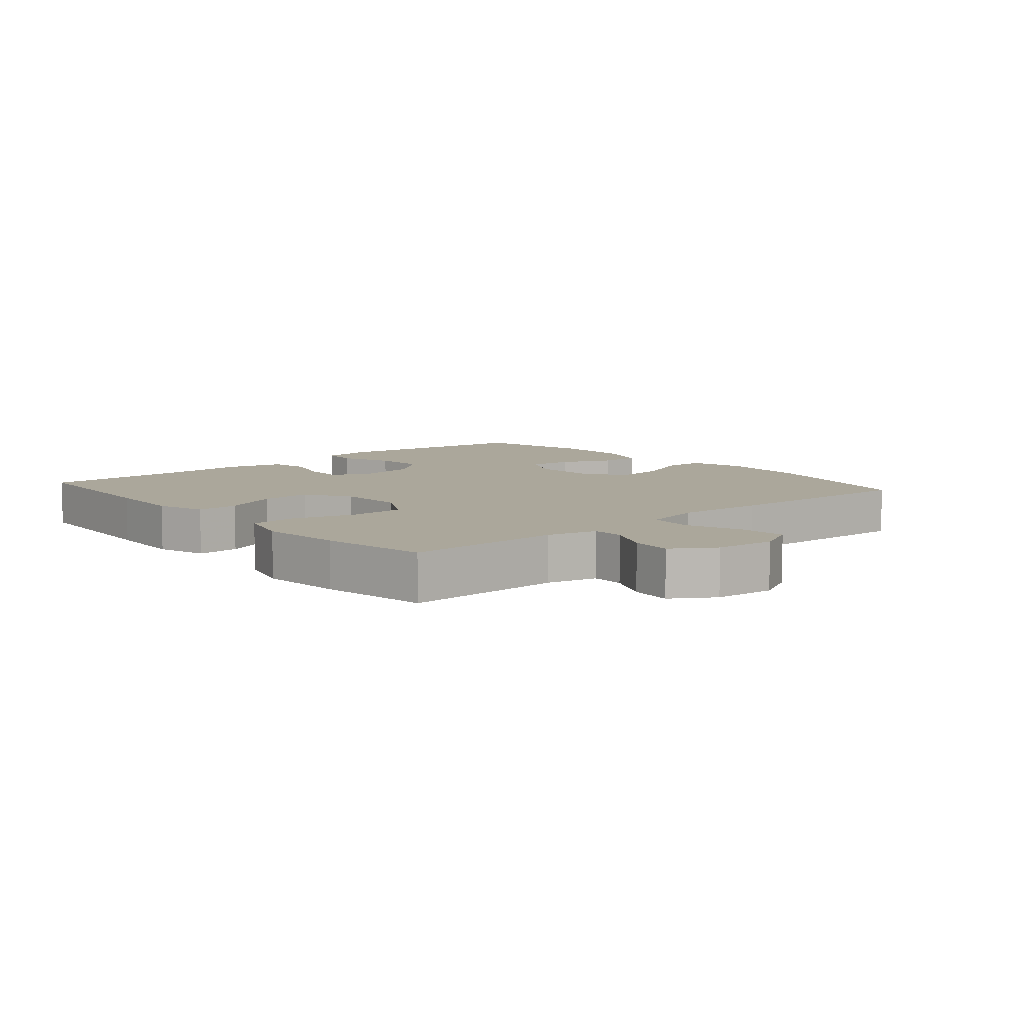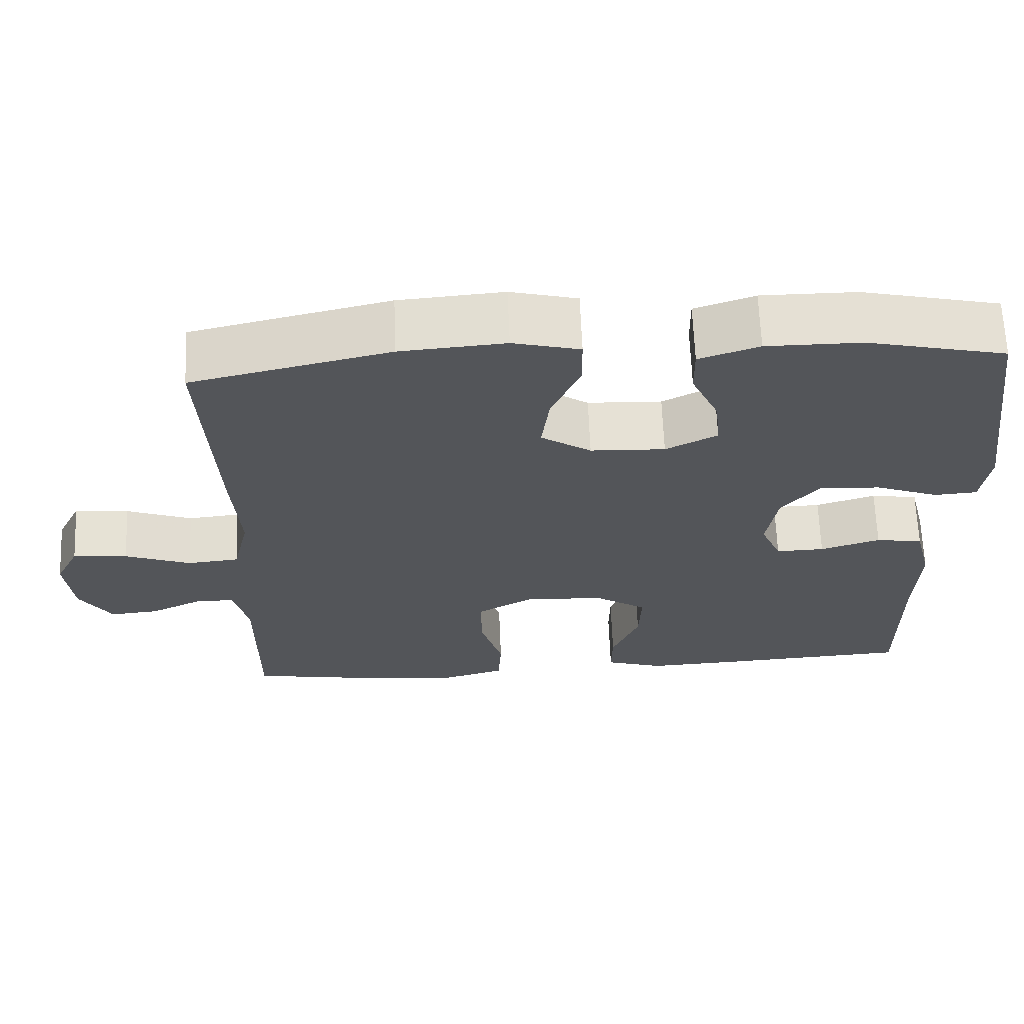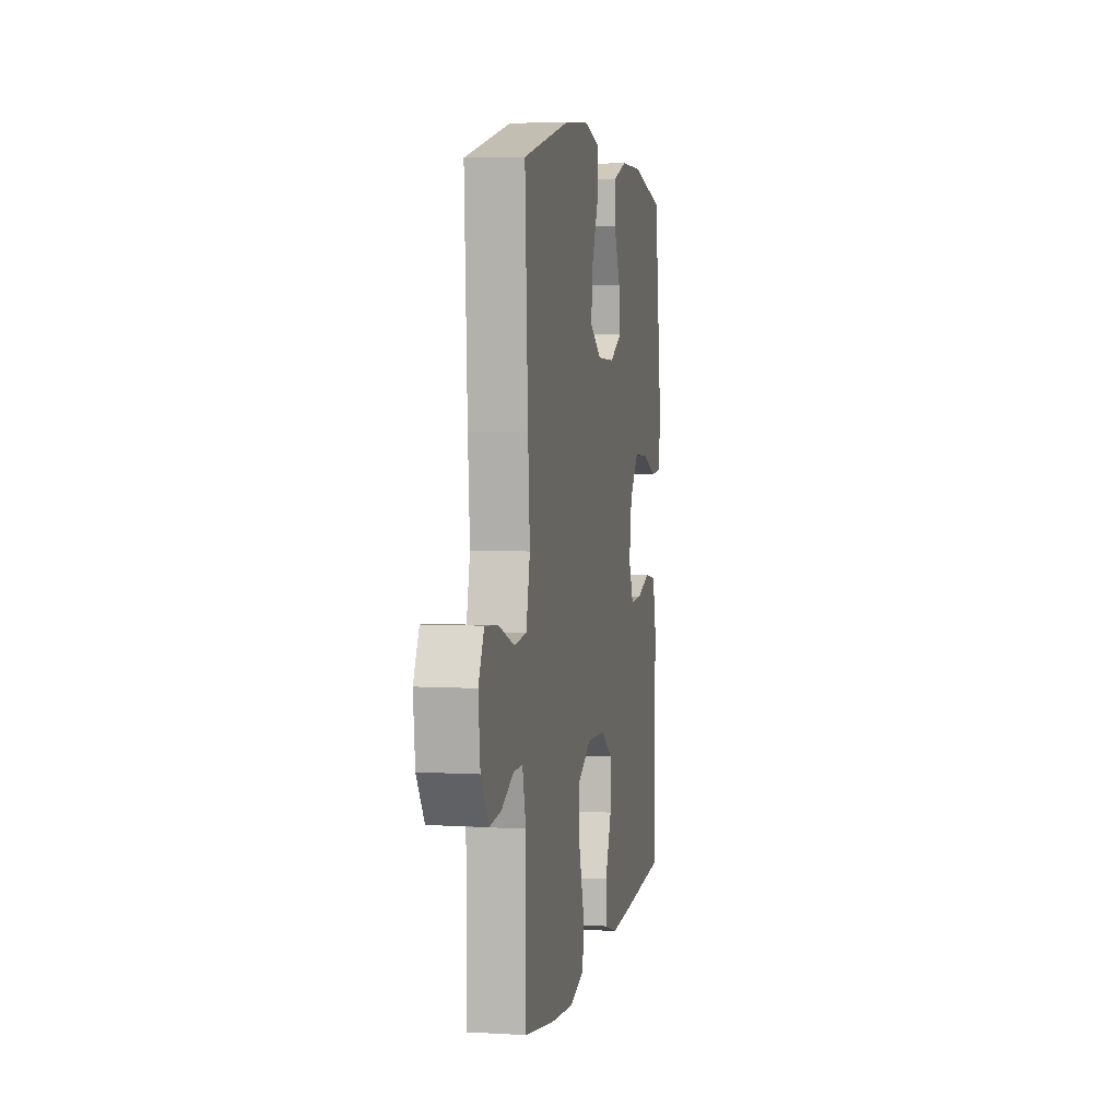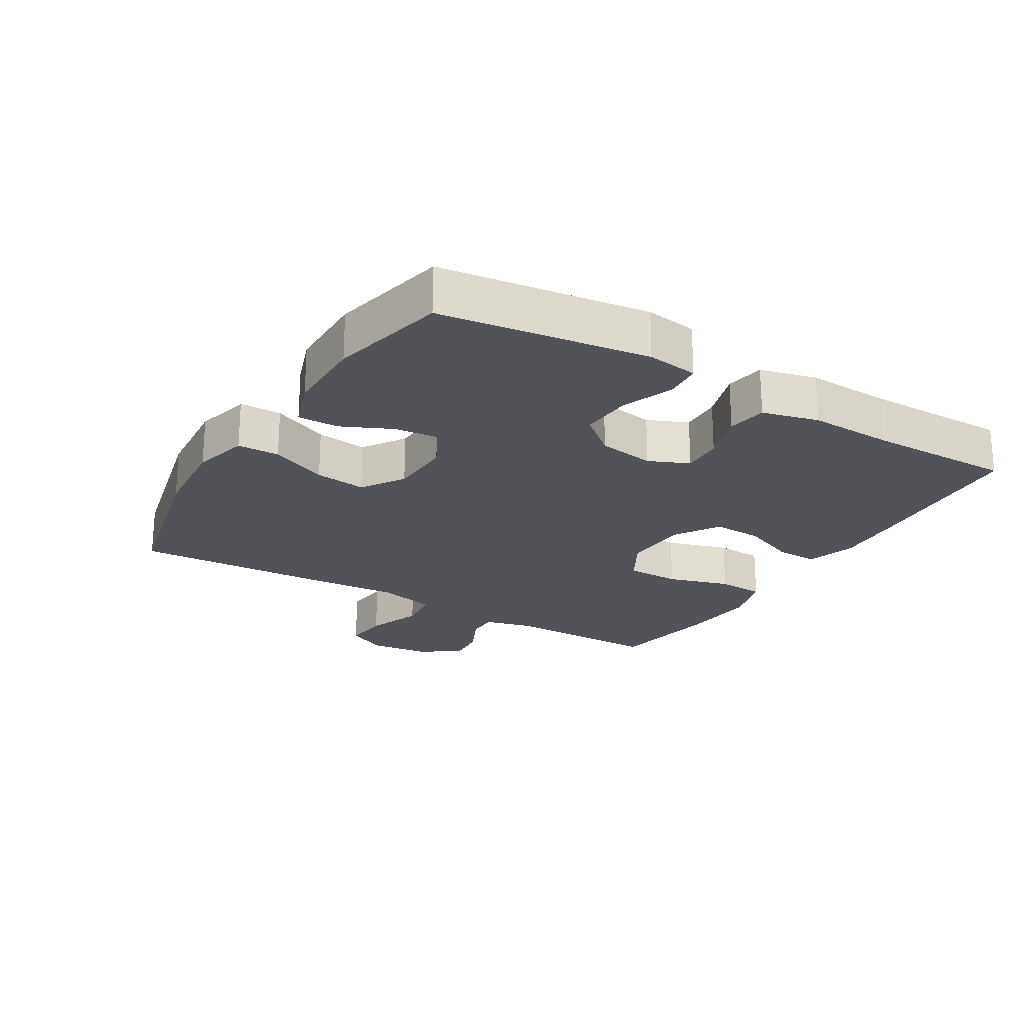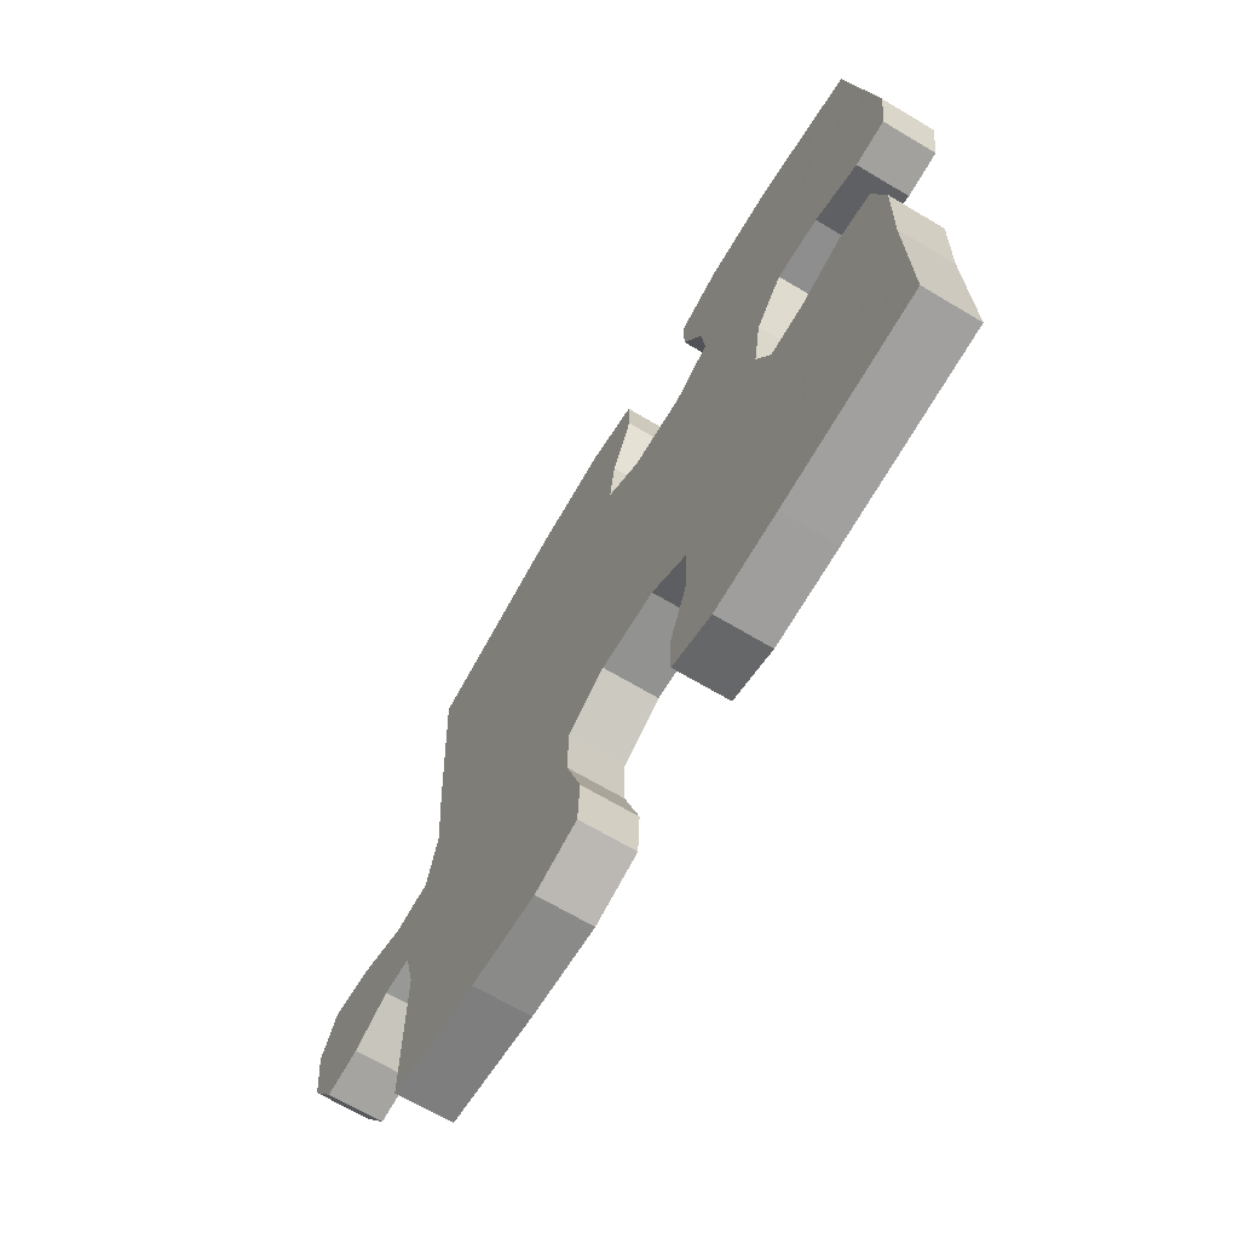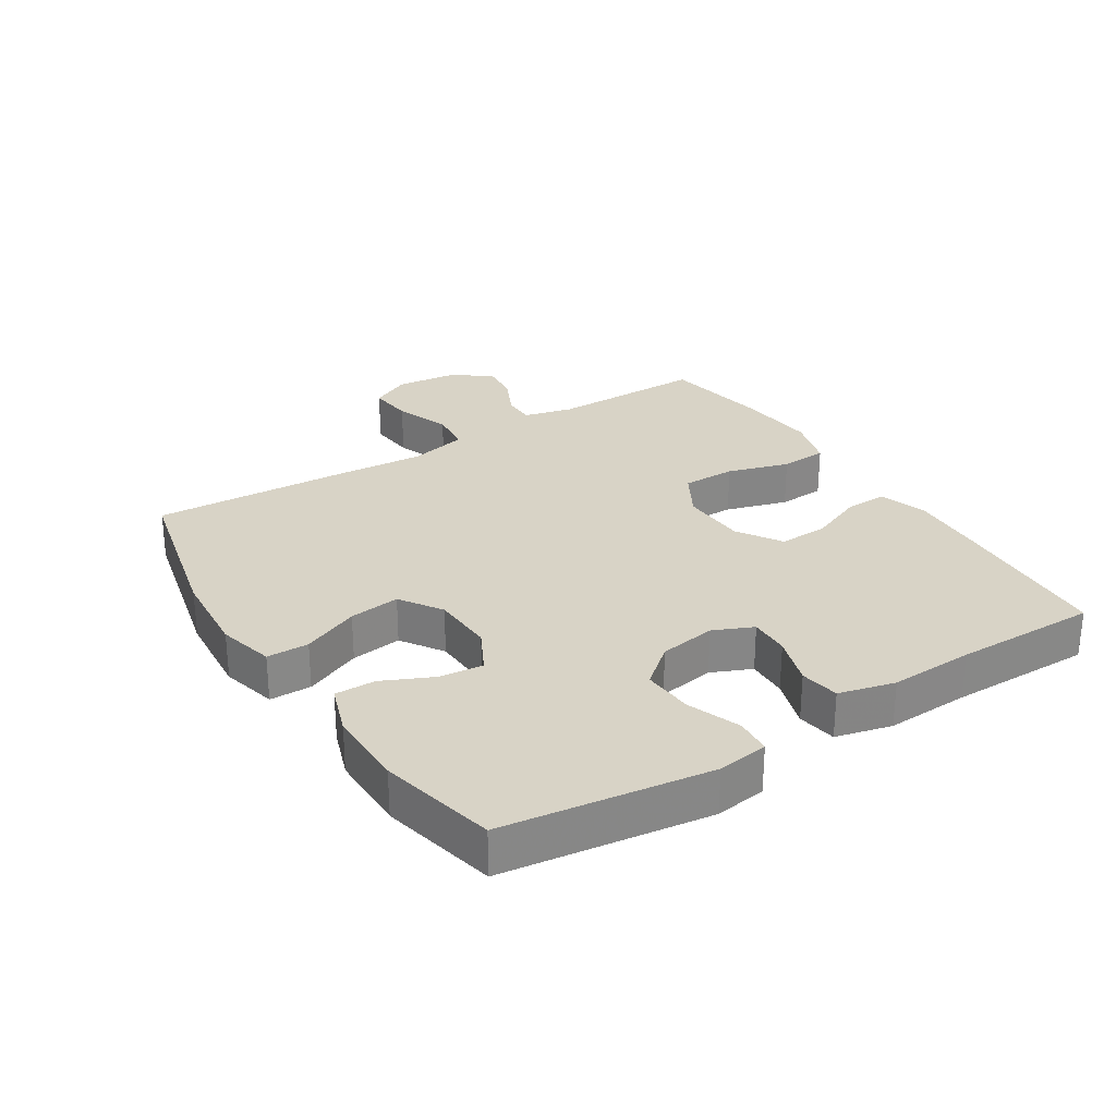
<metadata>
{"format":"obj","ext":"obj","renderer":"f3d","projection":"perspective","resolution":1024,"background":"white","views":[{"elev":8.1,"azim":-131.0,"up":"+Y"},{"elev":65.3,"azim":-2.3,"up":"+Z"},{"elev":4.8,"azim":-79.4,"up":"+Z"},{"elev":-22.6,"azim":59.0,"up":"+Y"},{"elev":-68.4,"azim":59.3,"up":"+Z"},{"elev":28.2,"azim":57.6,"up":"+Y"}]}
</metadata>
<code>
v -0.5 0.07 -0.5
v -0.499 0.07 -0.26
v -0.518 0.07 -0.183
v -0.568 0.07 -0.183
v -0.635 0.07 -0.215
v -0.698 0.07 -0.221
v -0.74 0.07 -0.157
v -0.75 0.07 -0.065
v -0.719 0.07 -0.003
v -0.648 0.07 -0.01
v -0.562 0.07 -0.042
v -0.495 0.07 -0.035
v -0.474 0.07 0.056
v -0.484 0.07 0.193
v -0.5 0.07 0.5
v -0.243 0.07 0.56
v -0.107 0.07 0.571
v -0.02 0.07 0.549
v -0.019 0.07 0.484
v -0.057 0.07 0.396
v -0.067 0.07 0.317
v -0.002 0.07 0.274
v 0.095 0.07 0.27
v 0.162 0.07 0.305
v 0.155 0.07 0.373
v 0.119 0.07 0.451
v 0.118 0.07 0.514
v 0.196 0.07 0.541
v 0.32 0.07 0.541
v 0.5 0.07 0.5
v 0.544 0.07 0.18
v 0.533 0.07 0.101
v 0.477 0.07 0.097
v 0.395 0.07 0.128
v 0.316 0.07 0.133
v 0.266 0.07 0.073
v 0.252 0.07 -0.015
v 0.279 0.07 -0.077
v 0.342 0.07 -0.075
v 0.42 0.07 -0.05
v 0.481 0.07 -0.06
v 0.503 0.07 -0.147
v 0.498 0.07 -0.277
v 0.5 0.07 -0.5
v 0.25 0.07 -0.516
v 0.13 0.07 -0.522
v 0.054 0.07 -0.498
v 0.055 0.07 -0.433
v 0.09 0.07 -0.348
v 0.093 0.07 -0.271
v 0.024 0.07 -0.227
v -0.079 0.07 -0.223
v -0.151 0.07 -0.264
v -0.151 0.07 -0.347
v -0.122 0.07 -0.443
v -0.126 0.07 -0.516
v -0.209 0.07 -0.54
v -0.335 0.07 -0.528
v -0.5 0 -0.5
v -0.499 0 -0.26
v -0.518 0 -0.183
v -0.568 0 -0.183
v -0.635 0 -0.215
v -0.698 0 -0.221
v -0.74 0 -0.157
v -0.75 0 -0.065
v -0.719 0 -0.003
v -0.648 0 -0.01
v -0.562 0 -0.042
v -0.495 0 -0.035
v -0.474 0 0.056
v -0.484 0 0.193
v -0.5 0 0.5
v -0.243 0 0.56
v -0.107 0 0.571
v -0.02 0 0.549
v -0.019 0 0.484
v -0.057 0 0.396
v -0.067 0 0.317
v -0.002 0 0.274
v 0.095 0 0.27
v 0.162 0 0.305
v 0.155 0 0.373
v 0.119 0 0.451
v 0.118 0 0.514
v 0.196 0 0.541
v 0.32 0 0.541
v 0.5 0 0.5
v 0.544 0 0.18
v 0.533 0 0.101
v 0.477 0 0.097
v 0.395 0 0.128
v 0.316 0 0.133
v 0.266 0 0.073
v 0.252 0 -0.015
v 0.279 0 -0.077
v 0.342 0 -0.075
v 0.42 0 -0.05
v 0.481 0 -0.06
v 0.503 0 -0.147
v 0.498 0 -0.277
v 0.5 0 -0.5
v 0.25 0 -0.516
v 0.13 0 -0.522
v 0.054 0 -0.498
v 0.055 0 -0.433
v 0.09 0 -0.348
v 0.093 0 -0.271
v 0.024 0 -0.227
v -0.079 0 -0.223
v -0.151 0 -0.264
v -0.151 0 -0.347
v -0.122 0 -0.443
v -0.126 0 -0.516
v -0.209 0 -0.54
v -0.335 0 -0.528
f 57 58 1 2
f 54 55 56 57
f 53 54 57 2
f 52 53 2 3
f 51 52 3
f 46 47 48 49
f 46 49 50
f 43 44 45 46
f 43 46 50
f 42 43 50 51
f 39 40 41 42
f 38 39 42 51
f 31 32 33 34
f 31 34 35
f 30 31 35
f 29 30 35 36
f 25 26 27 28
f 24 25 28 29
f 17 18 19 20
f 17 20 21
f 16 17 21
f 13 14 15 16
f 12 13 16 21
f 8 9 10 11
f 8 11 12
f 7 8 12
f 4 5 6 7
f 3 4 7 12
f 37 38 51 3
f 24 29 36 37
f 23 24 37 3
f 3 12 21 22
f 3 22 23
f 60 59 116 115
f 115 114 113 112
f 60 115 112 111
f 61 60 111 110
f 61 110 109
f 107 106 105 104
f 108 107 104
f 104 103 102 101
f 108 104 101
f 109 108 101 100
f 100 99 98 97
f 109 100 97 96
f 92 91 90 89
f 93 92 89
f 93 89 88
f 94 93 88 87
f 86 85 84 83
f 87 86 83 82
f 78 77 76 75
f 79 78 75
f 79 75 74
f 74 73 72 71
f 79 74 71 70
f 69 68 67 66
f 70 69 66
f 70 66 65
f 65 64 63 62
f 70 65 62 61
f 61 109 96 95
f 95 94 87 82
f 61 95 82 81
f 80 79 70 61
f 81 80 61
f 1 59 60 2
f 2 60 61 3
f 3 61 62 4
f 4 62 63 5
f 5 63 64 6
f 6 64 65 7
f 7 65 66 8
f 8 66 67 9
f 9 67 68 10
f 10 68 69 11
f 11 69 70 12
f 12 70 71 13
f 13 71 72 14
f 14 72 73 15
f 15 73 74 16
f 16 74 75 17
f 17 75 76 18
f 18 76 77 19
f 19 77 78 20
f 20 78 79 21
f 21 79 80 22
f 22 80 81 23
f 23 81 82 24
f 24 82 83 25
f 25 83 84 26
f 26 84 85 27
f 27 85 86 28
f 28 86 87 29
f 29 87 88 30
f 30 88 89 31
f 31 89 90 32
f 32 90 91 33
f 33 91 92 34
f 34 92 93 35
f 35 93 94 36
f 36 94 95 37
f 37 95 96 38
f 38 96 97 39
f 39 97 98 40
f 40 98 99 41
f 41 99 100 42
f 42 100 101 43
f 43 101 102 44
f 44 102 103 45
f 45 103 104 46
f 46 104 105 47
f 47 105 106 48
f 48 106 107 49
f 49 107 108 50
f 50 108 109 51
f 51 109 110 52
f 52 110 111 53
f 53 111 112 54
f 54 112 113 55
f 55 113 114 56
f 56 114 115 57
f 57 115 116 58
f 58 116 59 1

</code>
